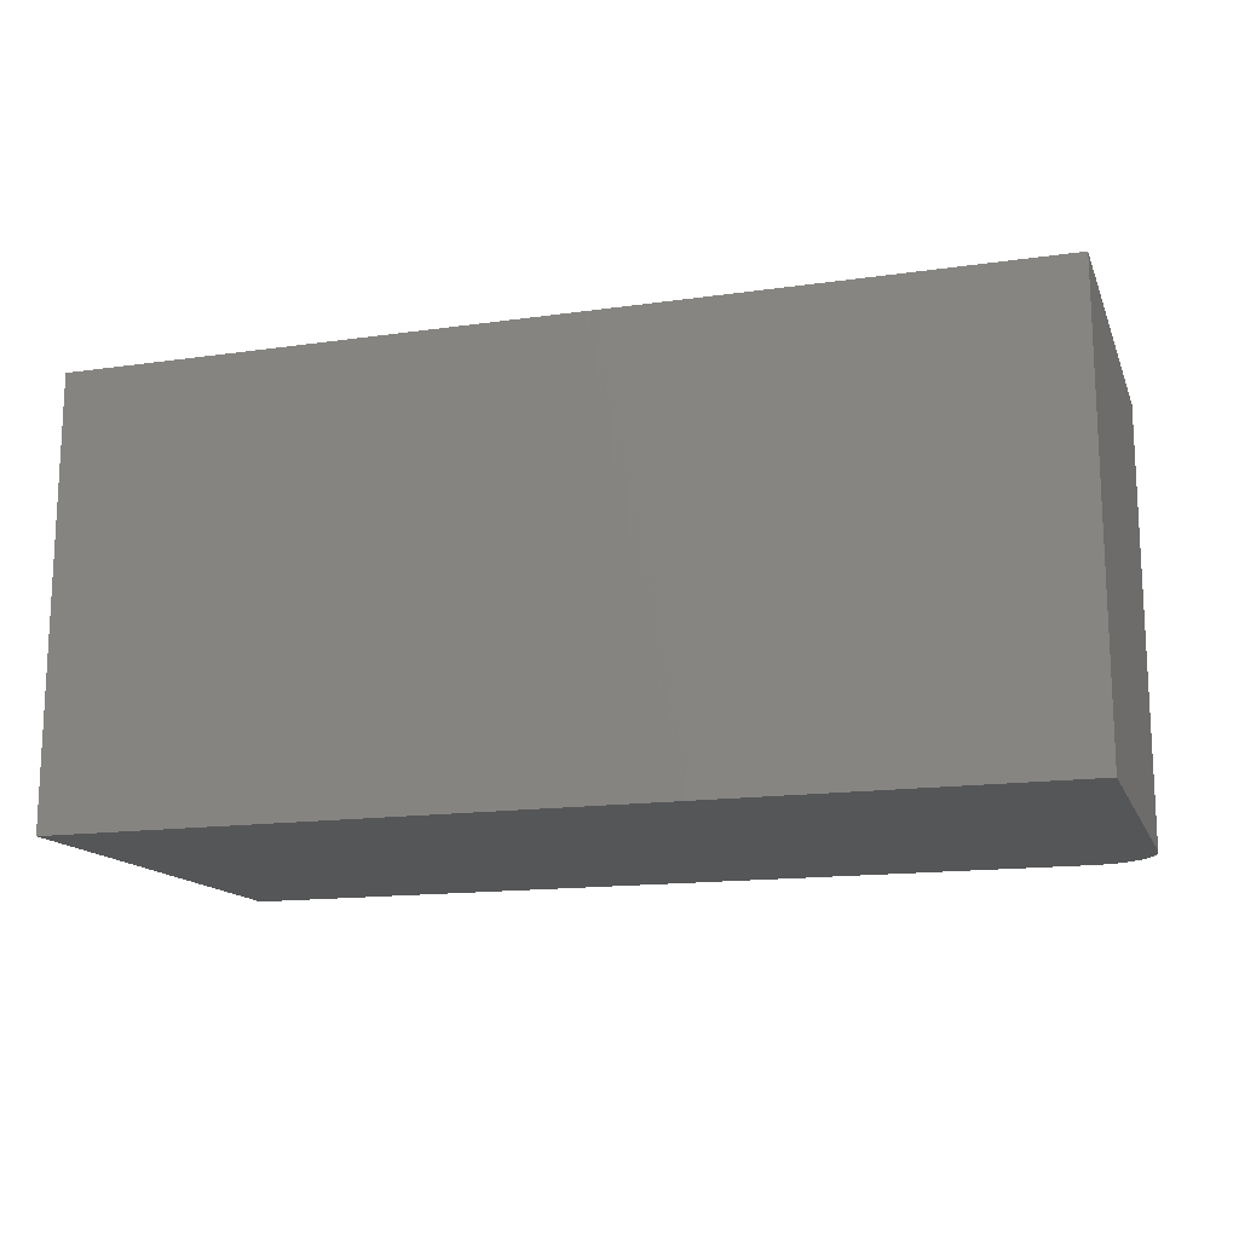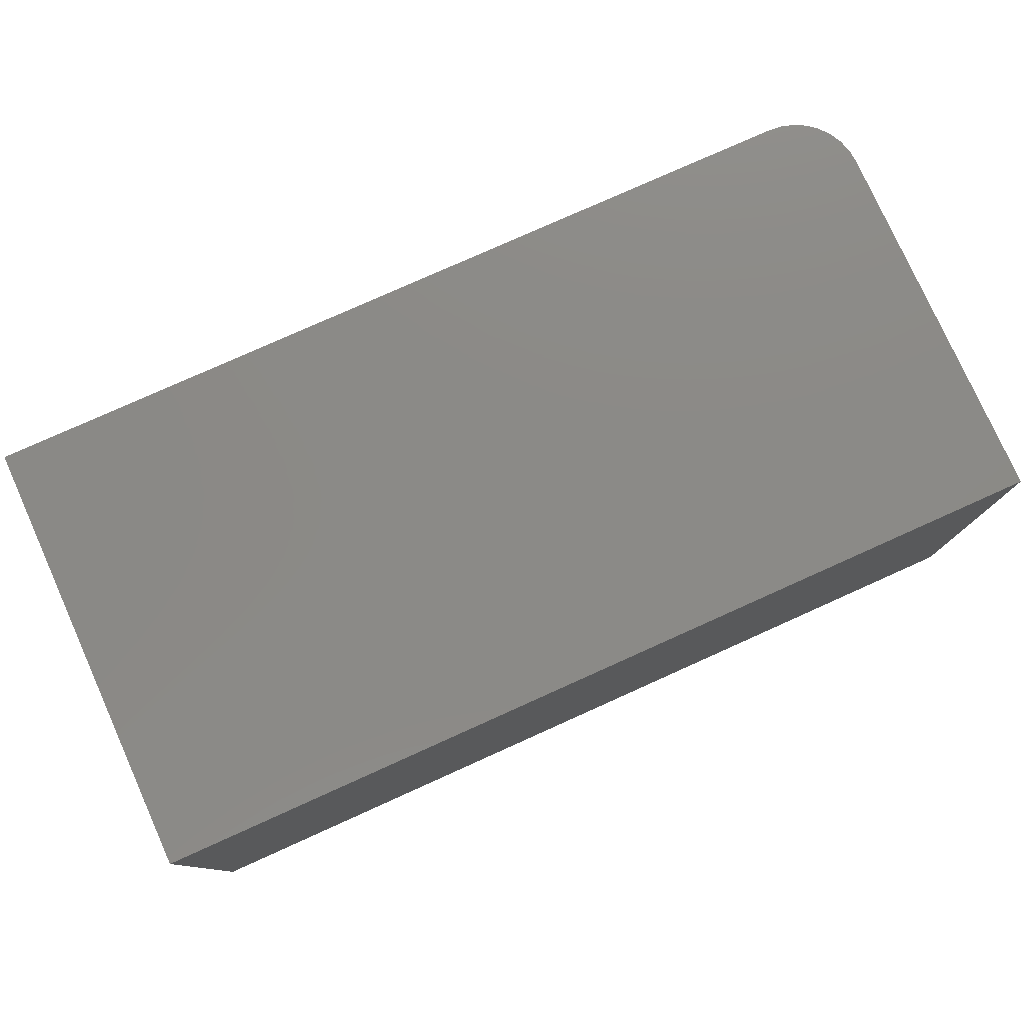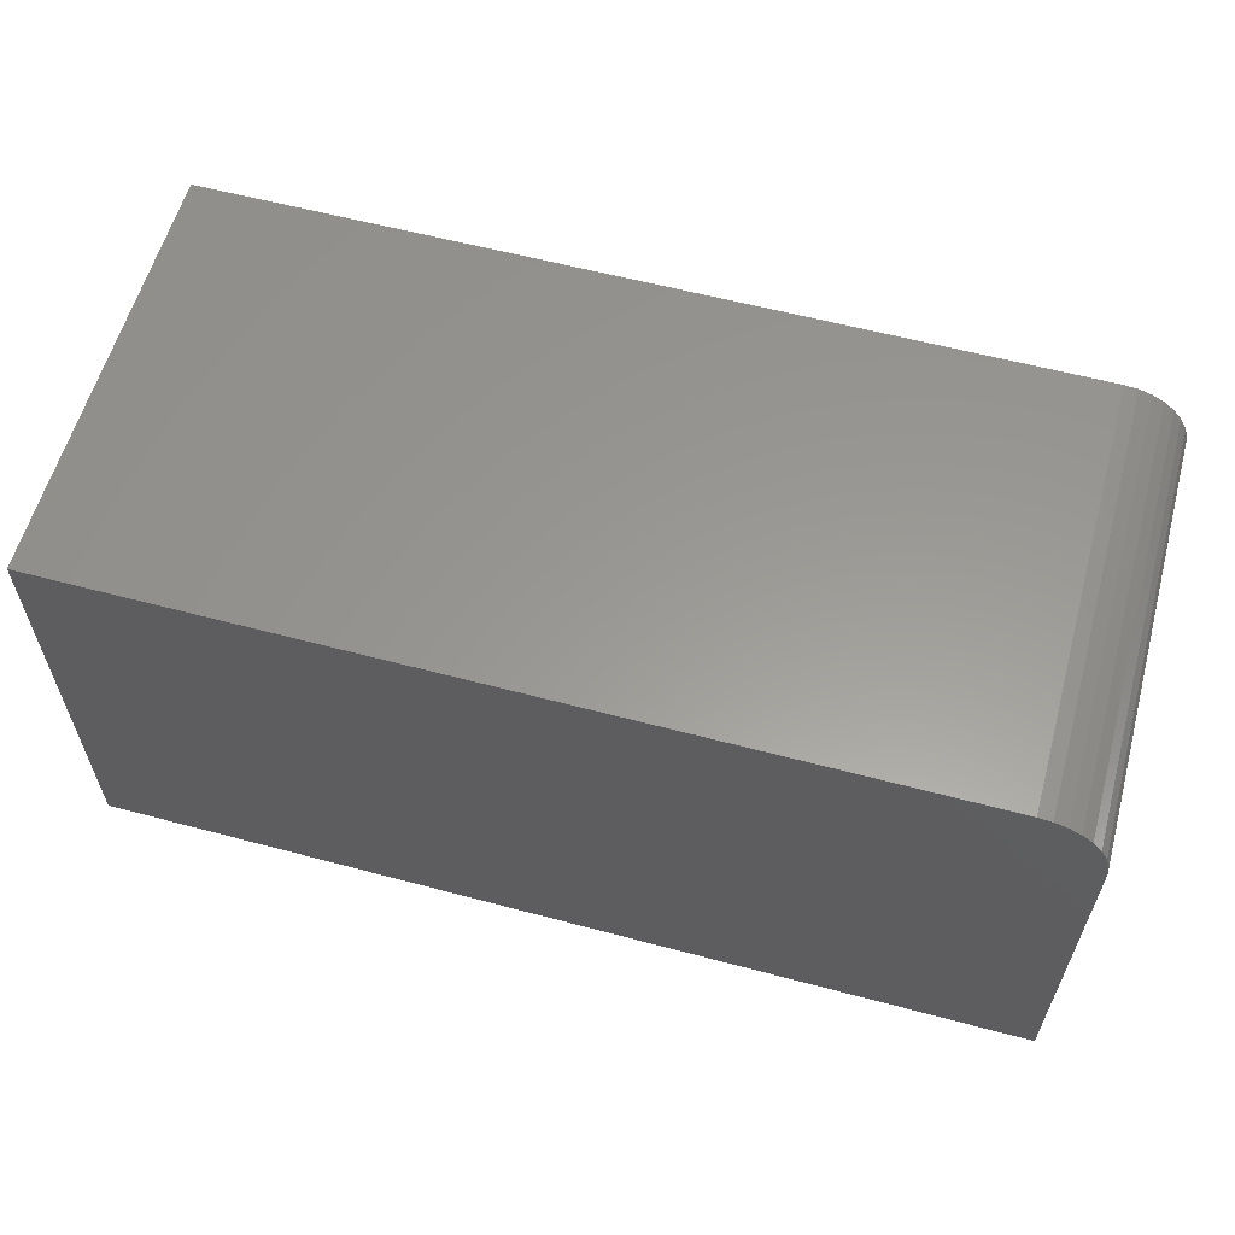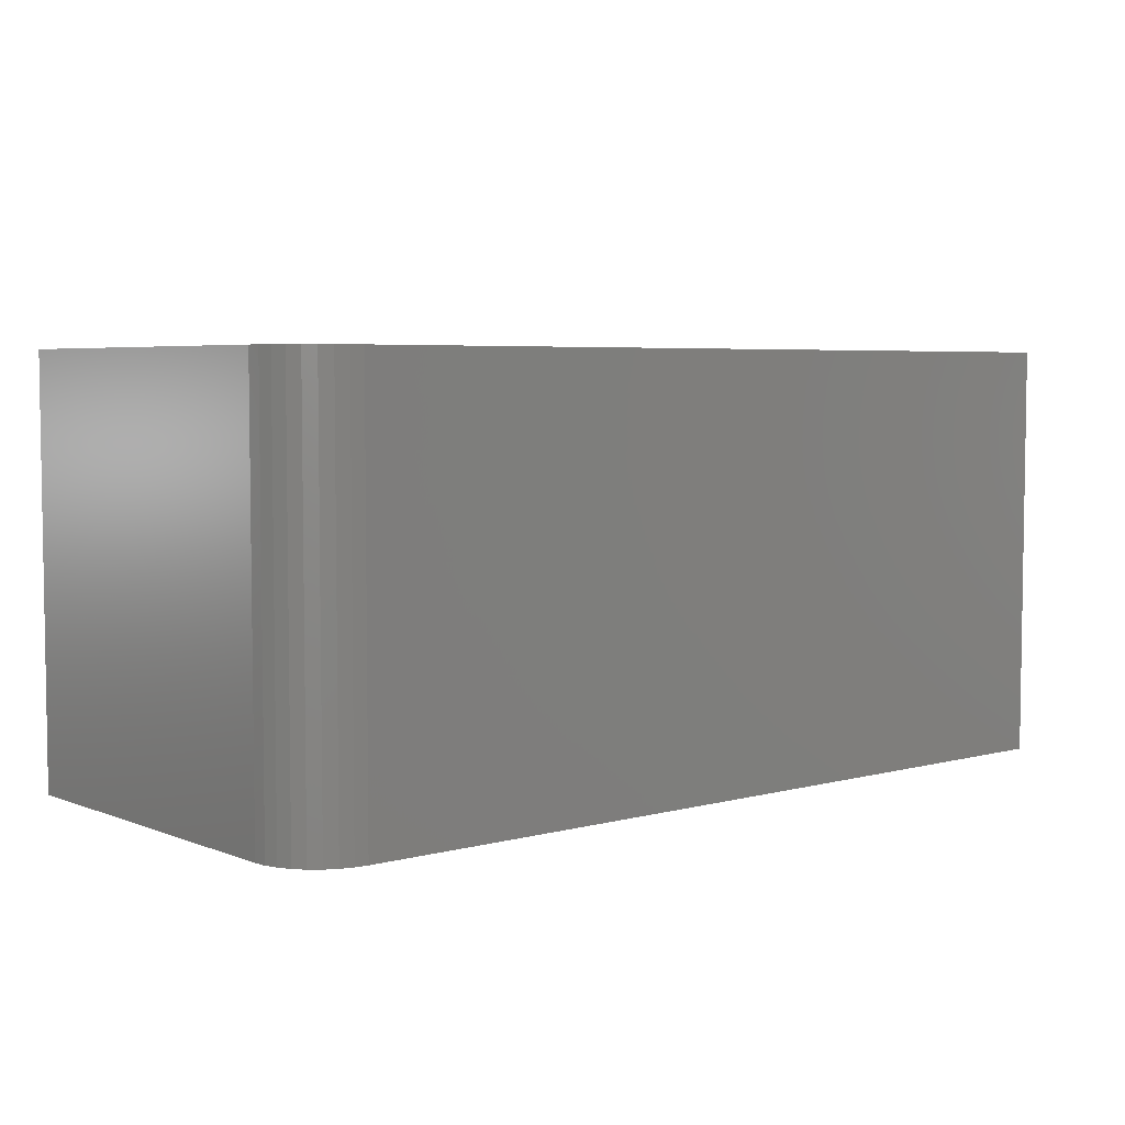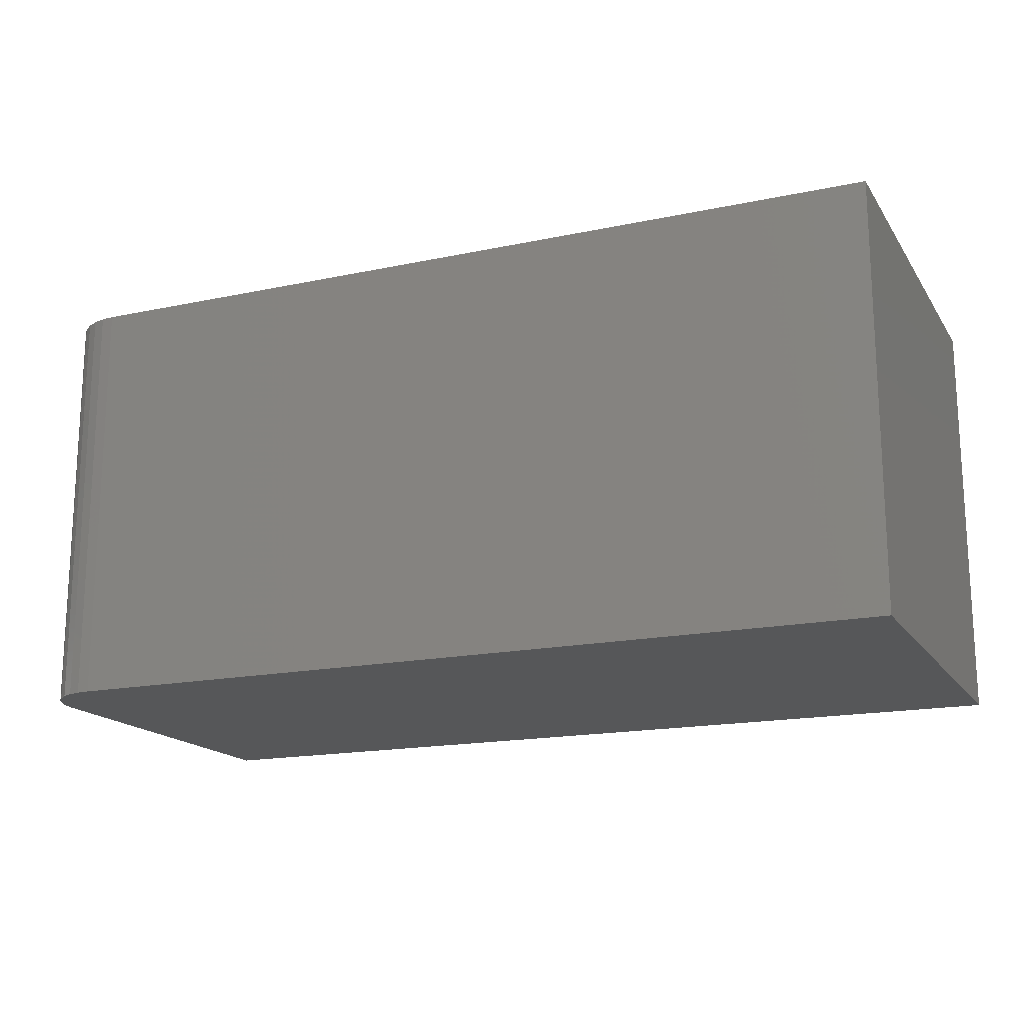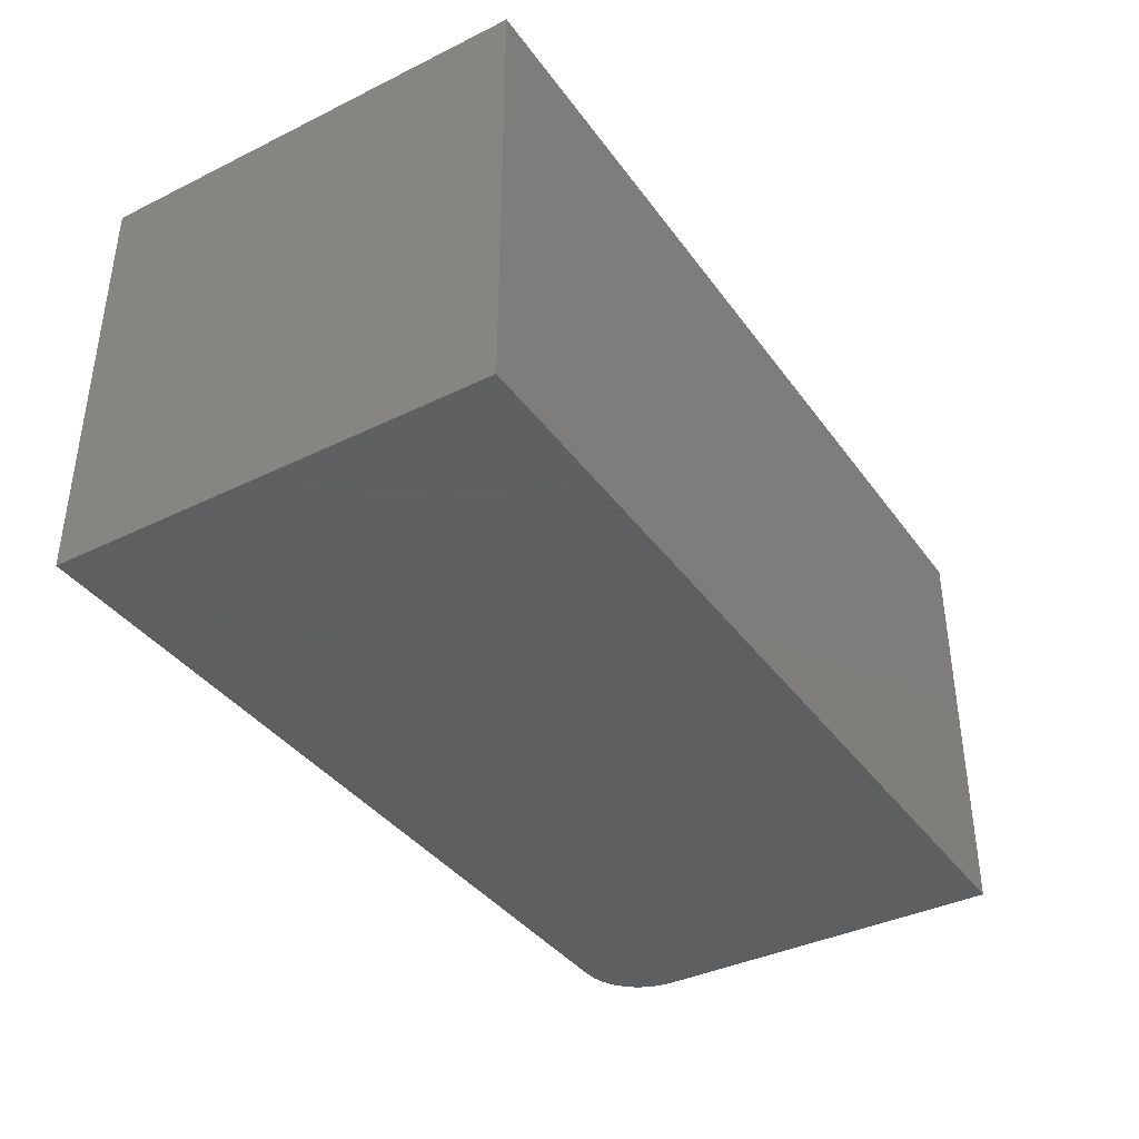
<metadata>
{"format":"stl","ext":"stl","renderer":"f3d","projection":"perspective","resolution":1024,"background":"white","views":[{"elev":-14.6,"azim":17.3,"up":"+Z"},{"elev":78.4,"azim":-24.2,"up":"+Z"},{"elev":59.4,"azim":15.3,"up":"+Y"},{"elev":5.0,"azim":140.0,"up":"+Z"},{"elev":-17.0,"azim":-157.0,"up":"+Z"},{"elev":-38.3,"azim":-58.2,"up":"+Z"}]}
</metadata>
<code>
# stl→obj: 24 verts, 44 faces
v 0 0 0
v 2.127e-17 0 0.3474
v 0.6953 0 -4.258e-17
v 0.6953 0 0.3474
v 0.75 -0.05469 0.3474
v 0.7489 -0.04402 0.3474
v 0.75 -0.3594 0.3474
v 2.127e-17 -0.3594 0.3474
v 0.7458 -0.03376 0.3474
v 0.7408 -0.0243 0.3474
v 0.734 -0.01602 0.3474
v 0.7257 -0.009217 0.3474
v 0.7162 -0.004163 0.3474
v 0.706 -0.001051 0.3474
v 0.75 -0.05469 -4.592e-17
v 0.75 -0.3594 -4.592e-17
v 0.7458 -0.03376 -4.567e-17
v 0.7489 -0.04402 -4.586e-17
v 0 -0.3594 0
v 0.706 -0.001051 -4.323e-17
v 0.7162 -0.004163 -4.386e-17
v 0.7257 -0.009217 -4.444e-17
v 0.734 -0.01602 -4.494e-17
v 0.7408 -0.0243 -4.536e-17
f 1 2 3
f 3 2 4
f 5 6 7
f 4 2 8
f 4 8 7
f 4 7 6
f 4 6 9
f 4 9 10
f 4 10 11
f 4 11 12
f 4 12 13
f 4 13 14
f 15 5 16
f 16 5 7
f 15 17 18
f 16 19 1
f 16 1 3
f 16 3 20
f 16 20 21
f 16 21 22
f 16 22 23
f 16 23 24
f 16 24 17
f 16 17 15
f 3 4 20
f 20 4 14
f 20 14 21
f 21 14 13
f 21 13 22
f 22 13 12
f 22 12 23
f 23 12 11
f 23 11 24
f 24 11 10
f 24 10 17
f 17 10 9
f 17 9 18
f 18 9 6
f 18 6 15
f 15 6 5
f 19 16 8
f 8 16 7
f 2 1 8
f 8 1 19

</code>
